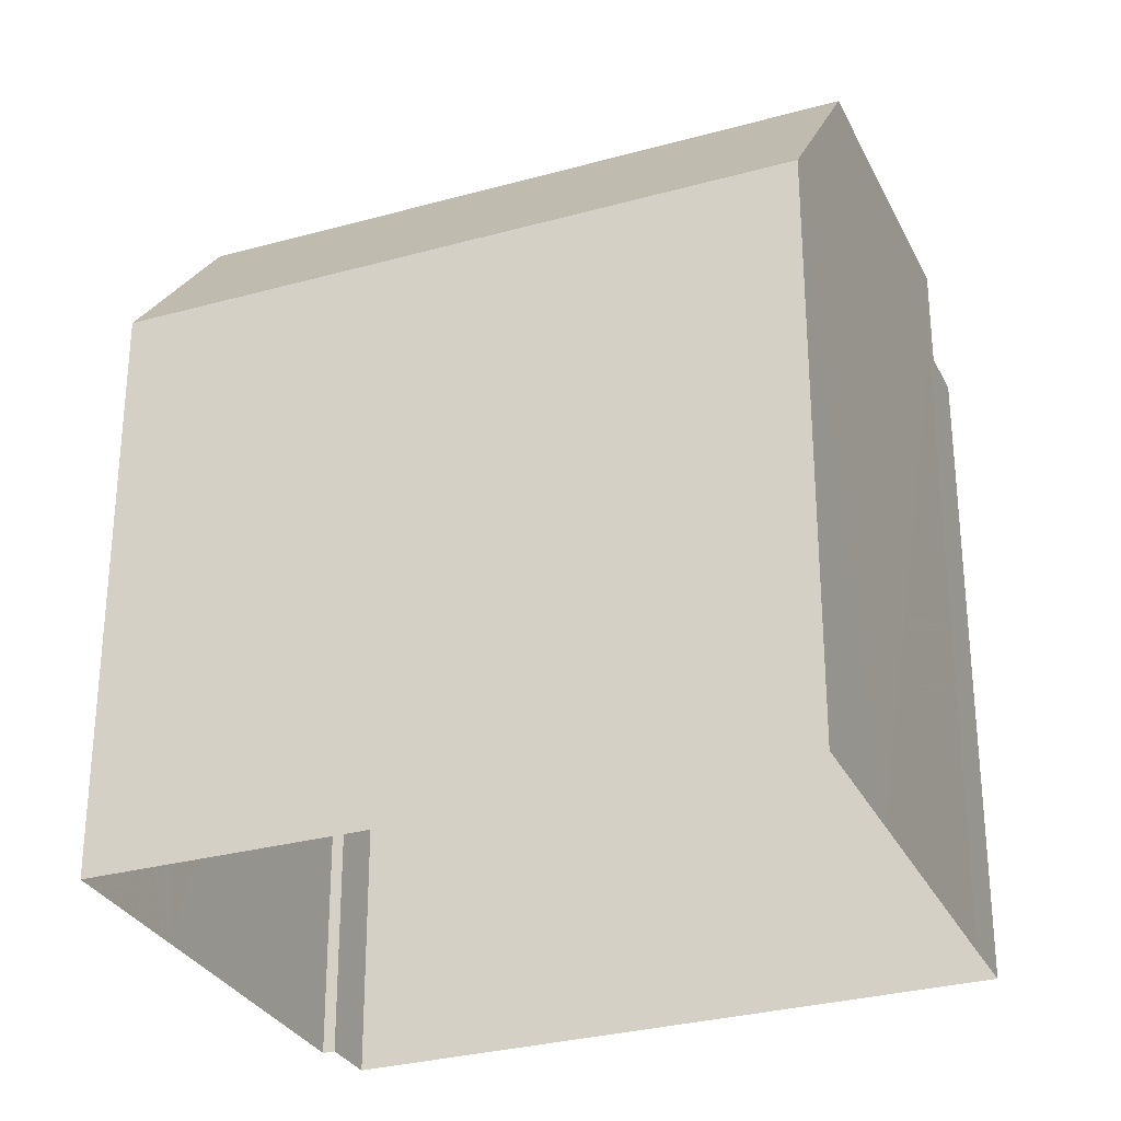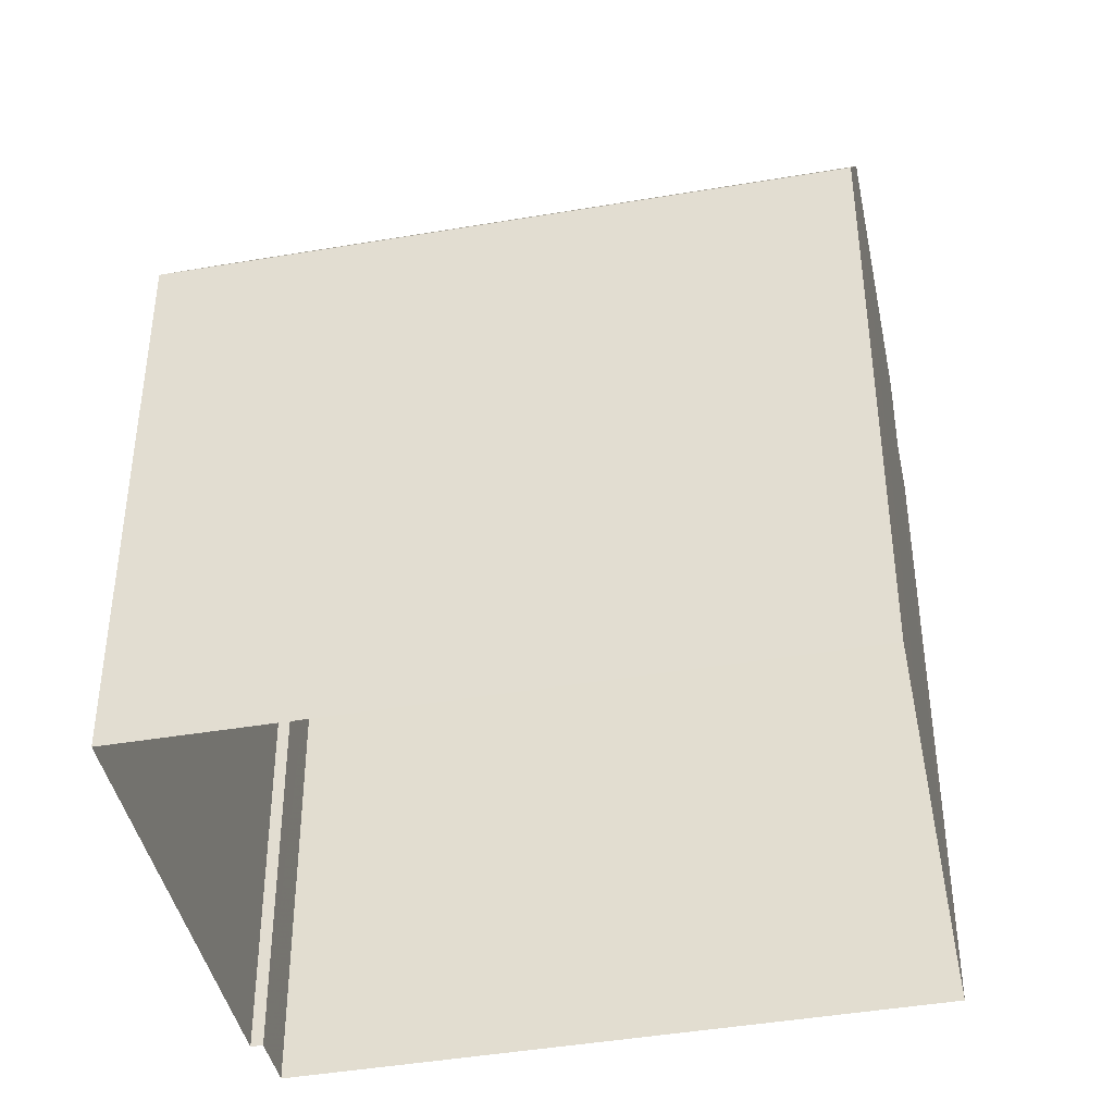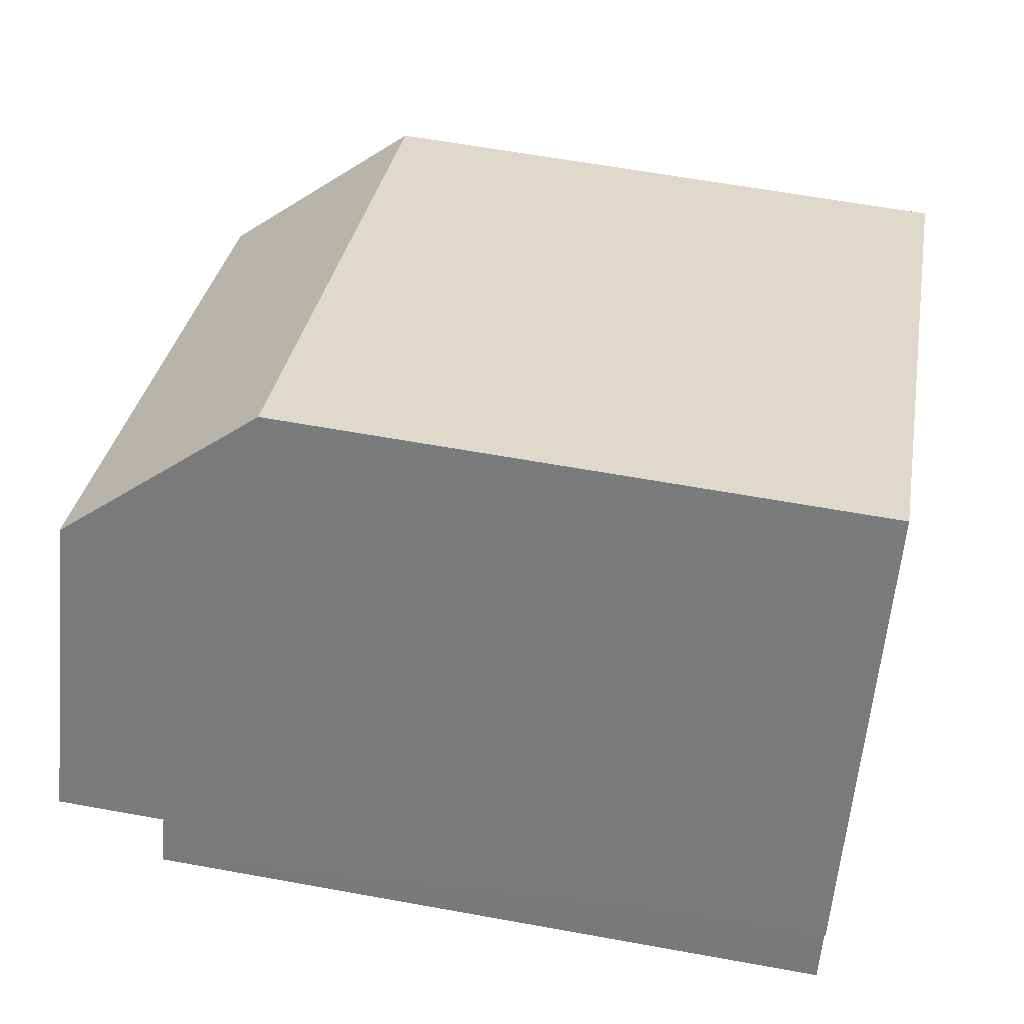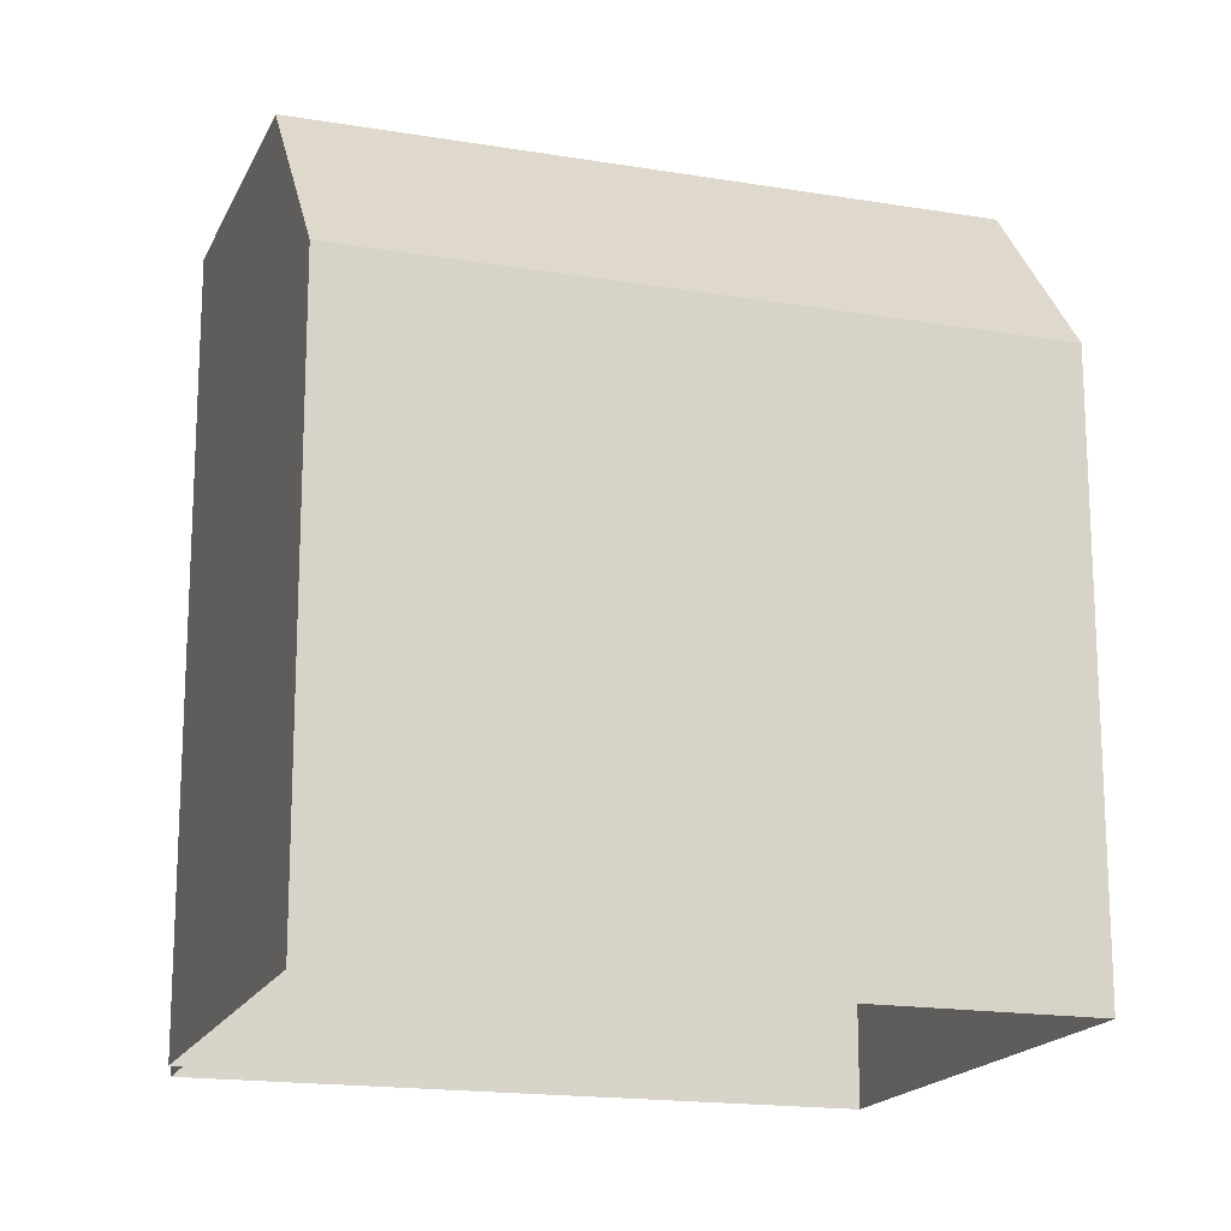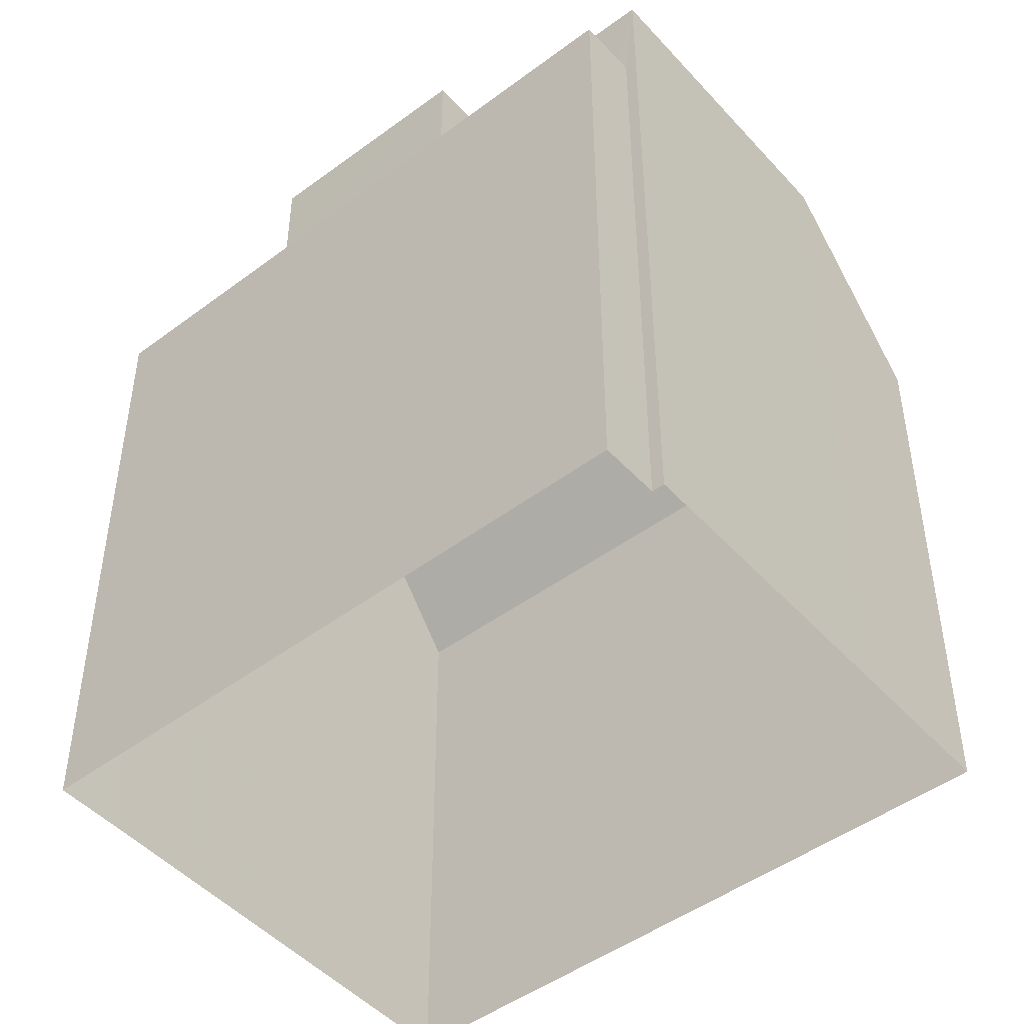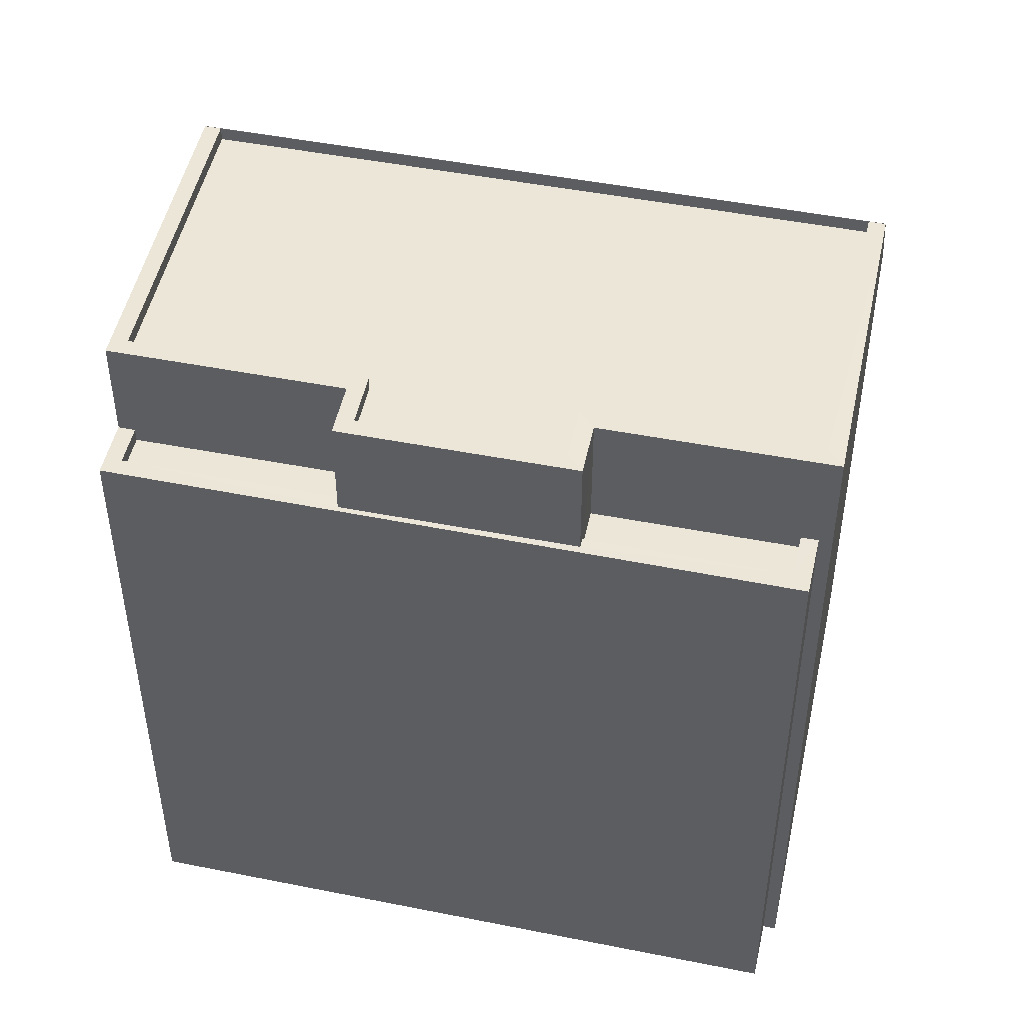
<metadata>
{"format":"obj","ext":"obj","renderer":"f3d","projection":"perspective","resolution":1024,"background":"white","views":[{"elev":-29.8,"azim":-127.7,"up":"+Z"},{"elev":-42.1,"azim":-138.3,"up":"+Z"},{"elev":60.9,"azim":100.6,"up":"+Y"},{"elev":-17.4,"azim":-168.2,"up":"+Z"},{"elev":-47.8,"azim":69.9,"up":"+Z"},{"elev":49.3,"azim":42.3,"up":"+Z"}]}
</metadata>
<code>
v -9102 -3.631e+04 25.21
v -9104 -3.631e+04 25.22
v -9092 -3.63e+04 25.21
v -9099 -3.631e+04 25.21
v -9089 -3.631e+04 25.2
v -9088 -3.631e+04 25.2
v -9093 -3.63e+04 25.21
v -9100 -3.631e+04 25.21
v -9089 -3.631e+04 25.2
v -9095 -3.631e+04 37.17
v -9099 -3.631e+04 37.17
v -9099 -3.631e+04 37.17
v -9096 -3.631e+04 37.17
v -9099 -3.631e+04 37.42
v -9088 -3.631e+04 37.42
v -9095 -3.631e+04 37.42
v -9089 -3.631e+04 37.42
v -9089 -3.631e+04 37.42
v -9100 -3.631e+04 37.42
v -9099 -3.631e+04 37.42
v -9089 -3.631e+04 37.42
v -9099 -3.631e+04 37.42
v -9095 -3.631e+04 37.42
v -9092 -3.631e+04 37.42
v -9092 -3.631e+04 37.42
v -9099 -3.631e+04 37.42
v -9092 -3.631e+04 37.17
v -9089 -3.631e+04 37.17
v -9092 -3.631e+04 37.17
v -9089 -3.631e+04 37.17
v -9095 -3.631e+04 39.32
v -9092 -3.631e+04 39.32
v -9092 -3.631e+04 39.32
v -9095 -3.631e+04 39.32
v -9096 -3.631e+04 39.32
v -9099 -3.631e+04 39.32
v -9099 -3.631e+04 39.32
v -9102 -3.631e+04 39.33
v -9092 -3.631e+04 39.32
v -9089 -3.631e+04 39.32
v -9089 -3.631e+04 39.32
v -9092 -3.63e+04 39.32
v -9092 -3.63e+04 39.32
v -9102 -3.631e+04 39.33
v -9096 -3.631e+04 39.32
v -9093 -3.631e+04 39.32
v -9096 -3.631e+04 39.07
v -9092 -3.63e+04 39.07
v -9102 -3.631e+04 39.08
v -9099 -3.631e+04 39.07
v -9093 -3.631e+04 39.07
v -9089 -3.631e+04 39.07
v -9095 -3.631e+04 39.07
v -9092 -3.631e+04 39.07
v -9092 -3.63e+04 39.33
v -9093 -3.63e+04 35.95
v -9104 -3.631e+04 35.95
v -9102 -3.631e+04 39.33
f 1 2 3
f 4 5 6
f 2 7 3
f 5 4 8
f 5 8 1
f 5 3 9
f 5 1 3
f 10 11 12
f 10 13 11
f 14 15 16
f 17 15 18
f 19 14 20
f 17 18 21
f 22 16 23
f 24 25 17
f 20 22 26
f 16 15 25
f 14 16 22
f 25 15 17
f 20 14 22
f 27 28 29
f 27 30 28
f 31 32 33
f 31 34 35
f 36 35 37
f 36 37 38
f 39 33 32
f 39 40 41
f 41 40 42
f 41 42 43
f 38 37 44
f 37 35 45
f 35 34 45
f 46 39 41
f 46 33 39
f 31 33 34
f 47 48 49
f 49 50 47
f 51 52 48
f 53 54 51
f 53 51 47
f 47 51 48
f 55 56 57
f 58 55 57
f 23 12 22
f 23 10 12
f 11 22 12
f 11 26 22
f 28 17 21
f 28 30 17
f 27 17 30
f 27 24 17
f 15 14 4
f 6 15 4
f 8 14 19
f 8 4 14
f 15 6 5
f 18 15 5
f 29 28 21
f 39 29 21
f 18 5 9
f 39 21 40
f 18 9 40
f 21 18 40
f 40 9 3
f 42 40 3
f 1 8 19
f 1 19 38
f 19 36 38
f 19 20 36
f 27 29 24
f 25 24 32
f 32 24 39
f 24 29 39
f 32 31 16
f 25 32 16
f 13 10 23
f 13 23 35
f 23 31 35
f 23 16 31
f 11 13 26
f 20 26 36
f 36 26 35
f 26 13 35
f 41 48 52
f 41 43 48
f 41 52 51
f 46 41 51
f 33 51 54
f 33 46 51
f 33 54 53
f 34 33 53
f 34 53 47
f 45 34 47
f 45 47 50
f 37 45 50
f 37 50 49
f 44 37 49
f 7 56 3
f 3 56 42
f 56 55 42
f 57 7 2
f 57 56 7
f 1 38 57
f 1 57 2
f 38 58 57
f 44 49 43
f 38 44 58
f 49 48 43
f 58 43 55
f 55 43 42
f 58 44 43

</code>
